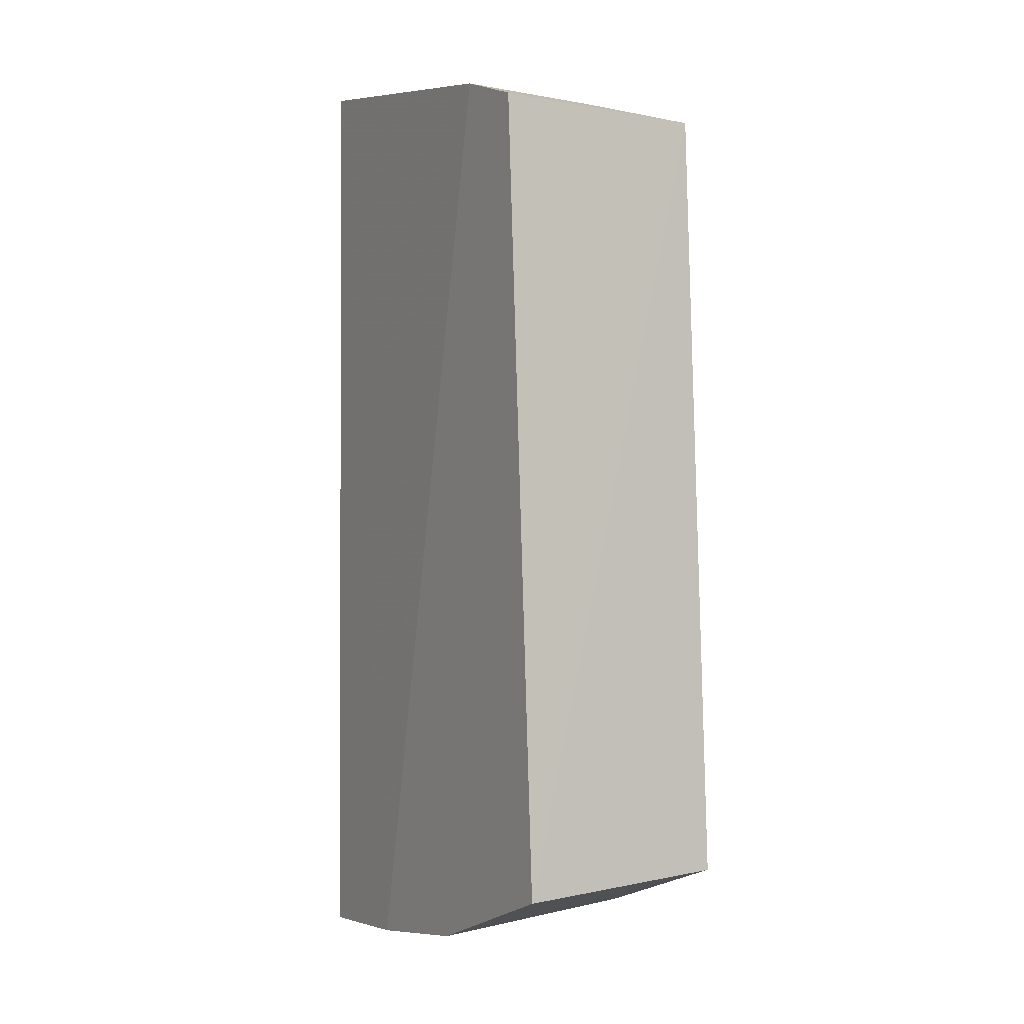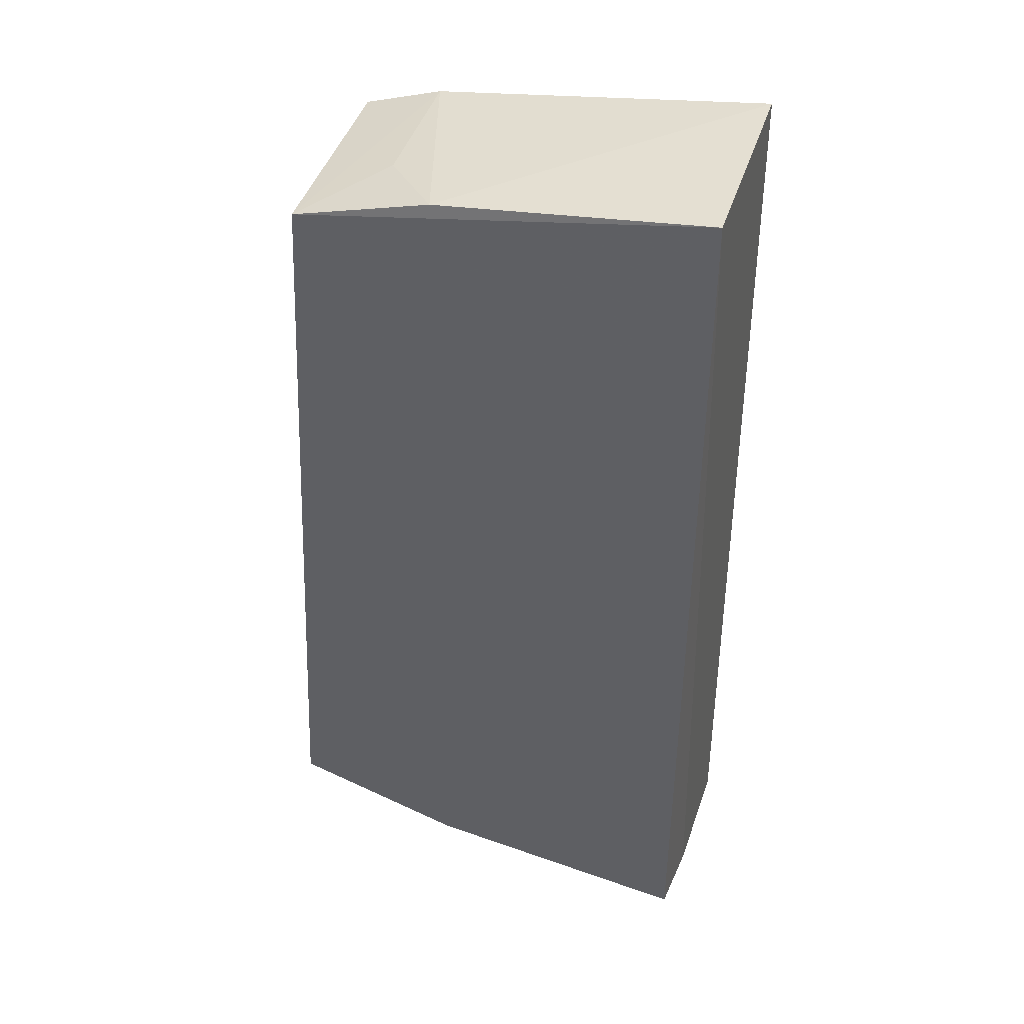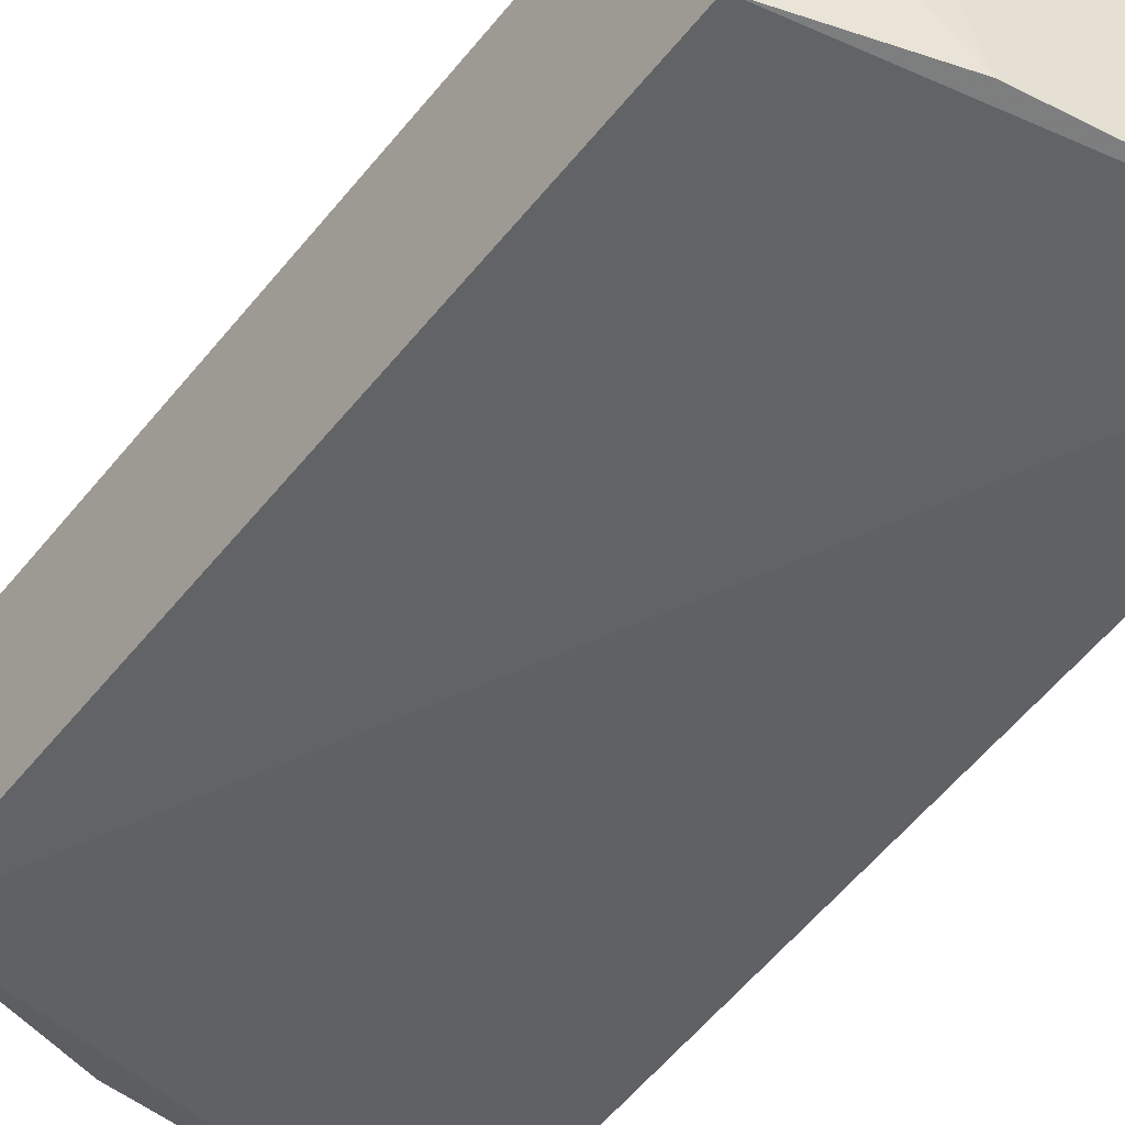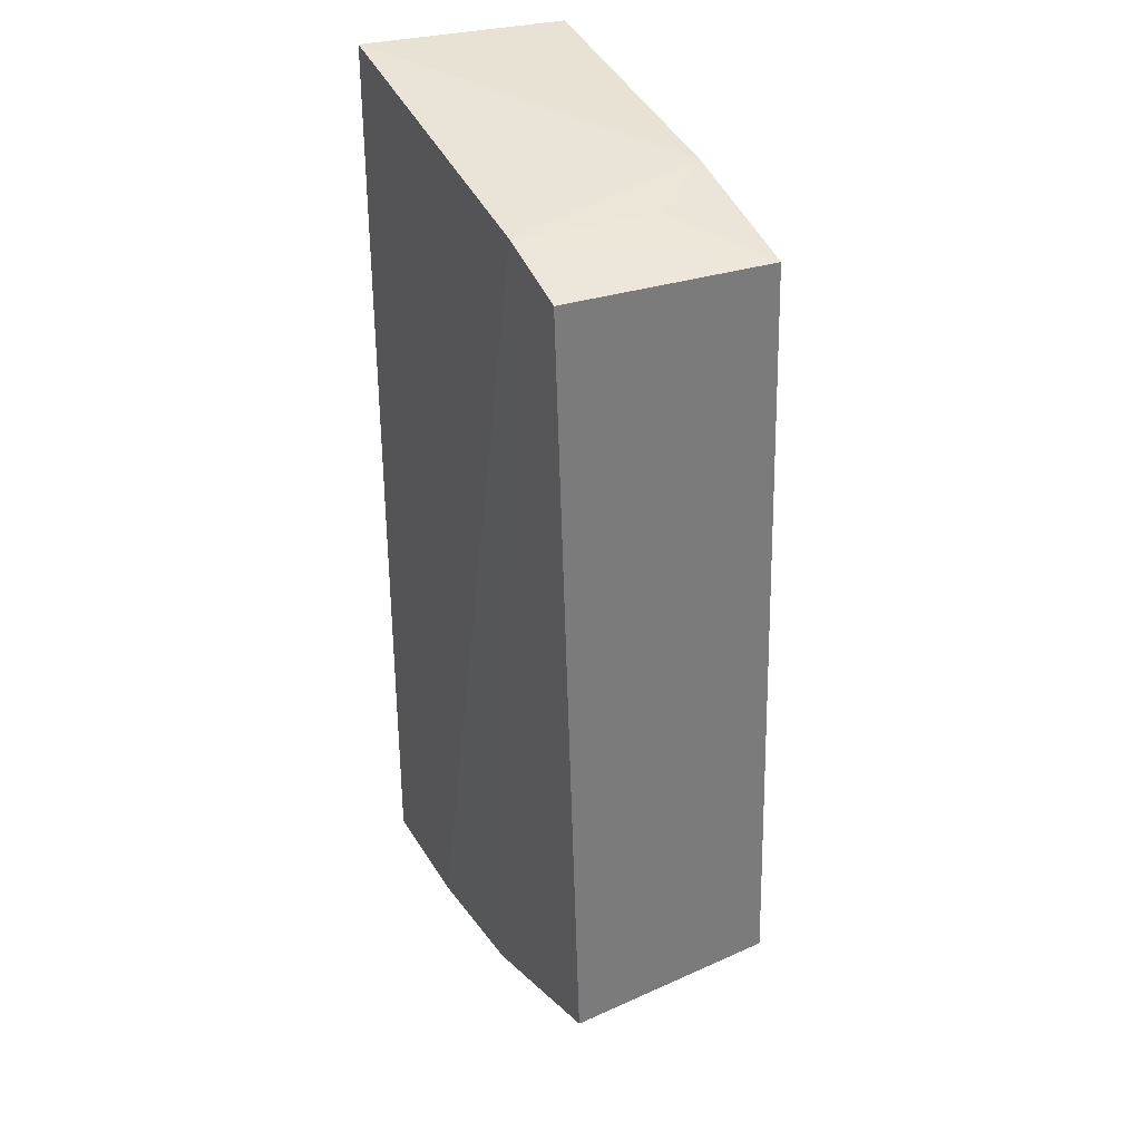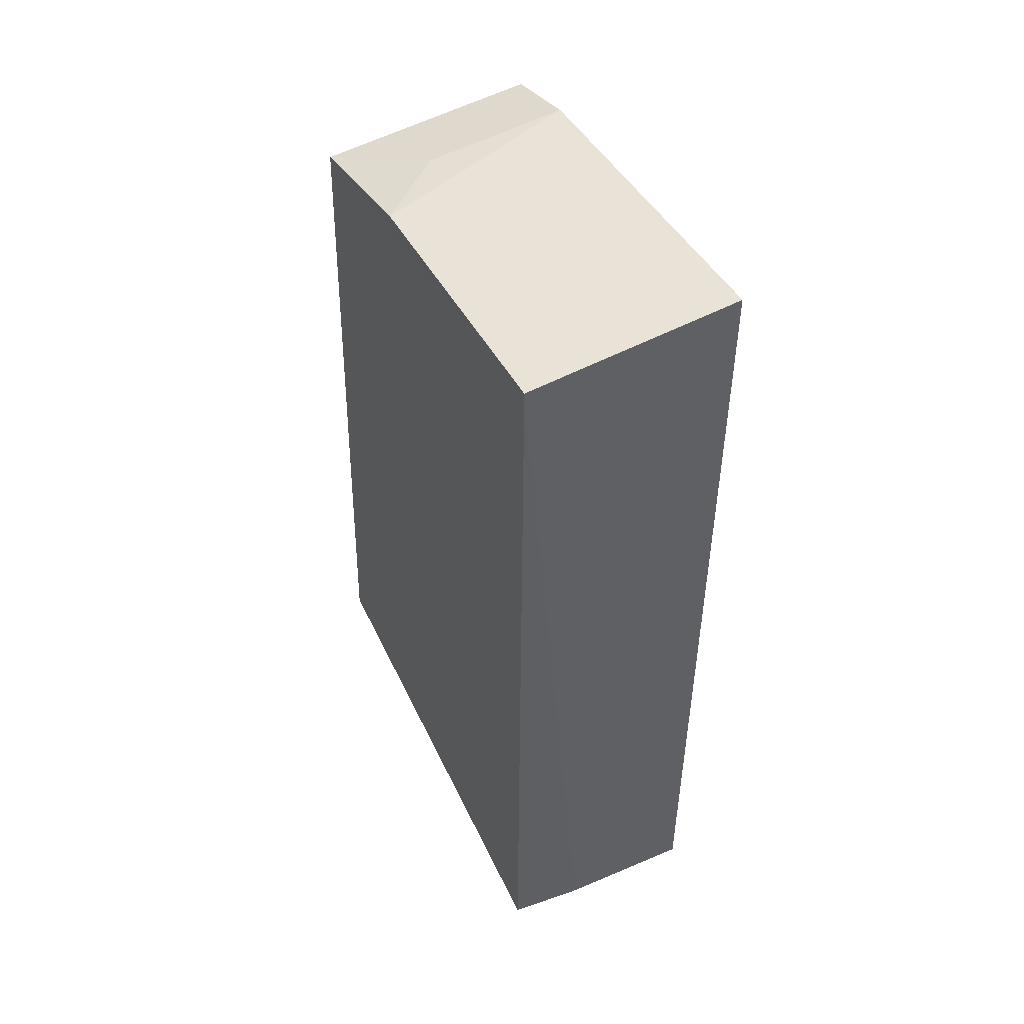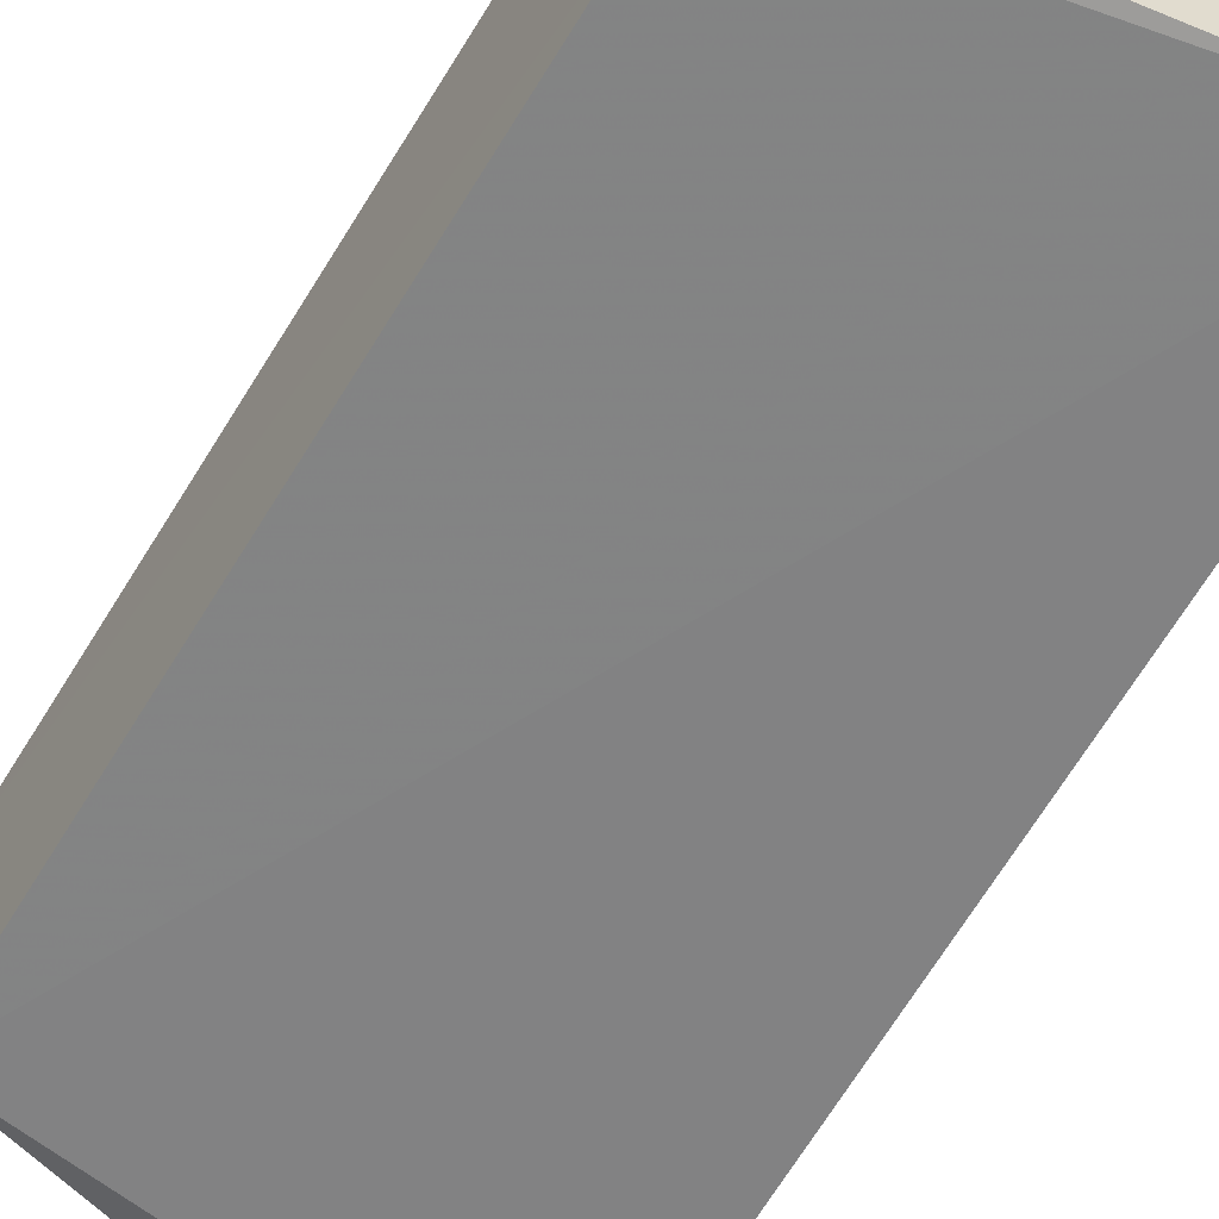
<metadata>
{"format":"obj","ext":"obj","renderer":"f3d","projection":"perspective","resolution":1024,"background":"white","views":[{"elev":0.8,"azim":61.7,"up":"+Y"},{"elev":40.2,"azim":-162.3,"up":"+Y"},{"elev":-50.5,"azim":145.5,"up":"+Z"},{"elev":36.1,"azim":64.2,"up":"+Y"},{"elev":51.3,"azim":-116.9,"up":"+Y"},{"elev":-60.9,"azim":151.5,"up":"+Z"}]}
</metadata>
<code>
v 0.277 -0.09686 -0.2345
v 0.3133 -0.07975 -0.281
v 0.3064 0.0887 -0.2345
v 0.2172 0.1027 -0.2344
v 0.2176 -0.1 -0.2801
v 0.276 0.0938 -0.2792
v 0.2464 -0.1017 -0.2336
v 0.315 -0.08228 -0.2356
v 0.2766 -0.09303 -0.2794
v 0.3058 0.08642 -0.2798
v 0.2897 0.0937 -0.2339
v 0.2171 0.09977 -0.2796
v 0.2169 -0.1044 -0.2338
v 0.2461 -0.09908 -0.2635
v 0.2894 0.09205 -0.2641
v 0.2167 -0.1017 -0.2636
f 8 1 2
f 9 5 2
f 9 2 1
f 9 1 7
f 10 8 2
f 10 3 8
f 11 6 4
f 11 3 10
f 11 4 7
f 11 7 1
f 11 8 3
f 11 1 8
f 12 4 6
f 12 6 10
f 12 10 2
f 12 2 5
f 13 7 4
f 14 9 7
f 14 5 9
f 14 7 13
f 15 11 10
f 15 10 6
f 15 6 11
f 16 12 5
f 16 14 13
f 16 5 14
f 16 13 4
f 16 4 12

</code>
